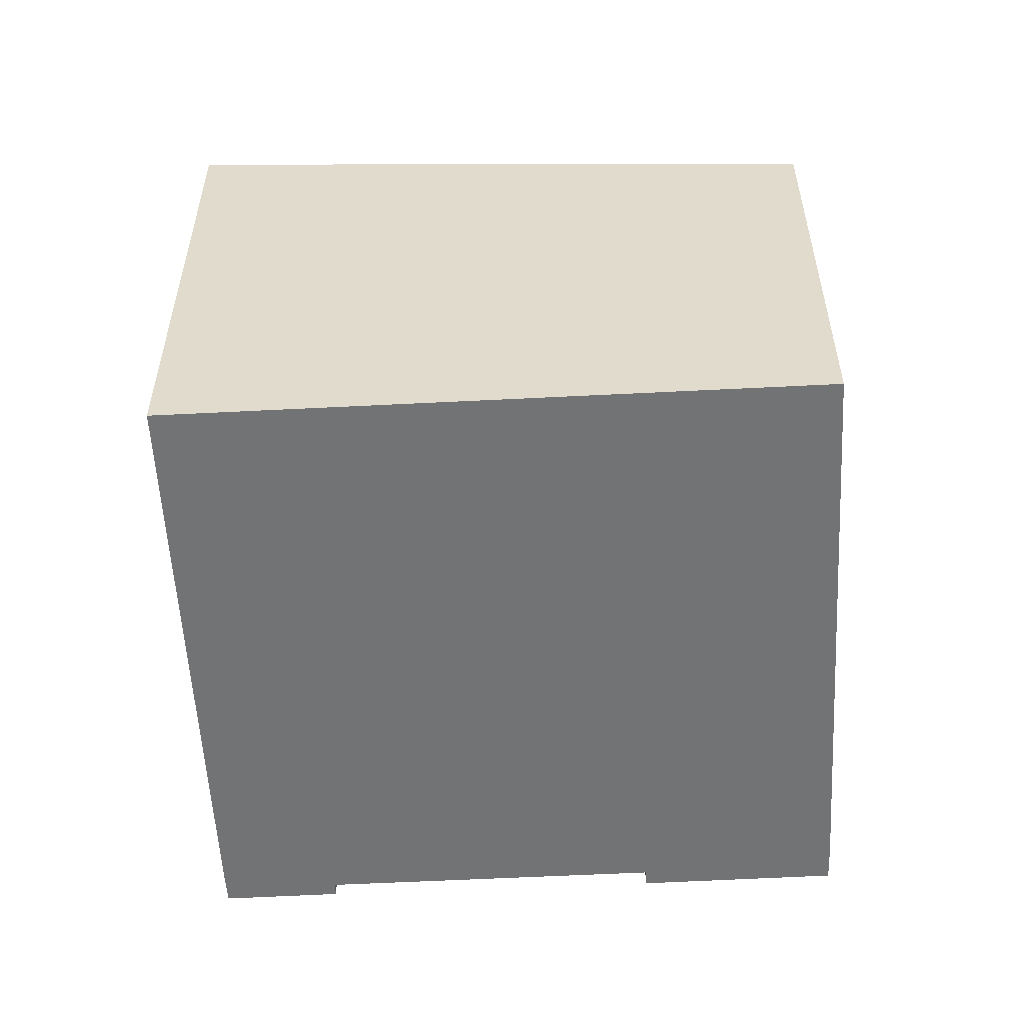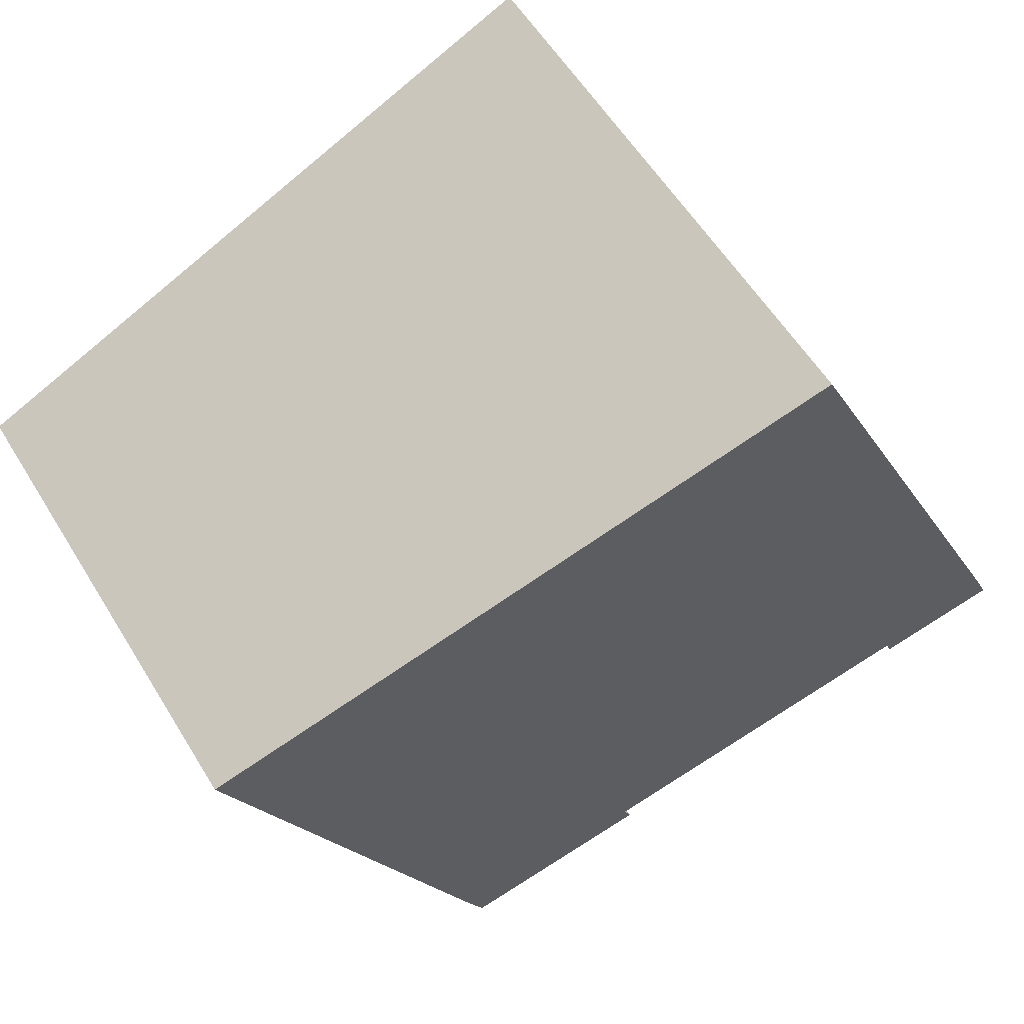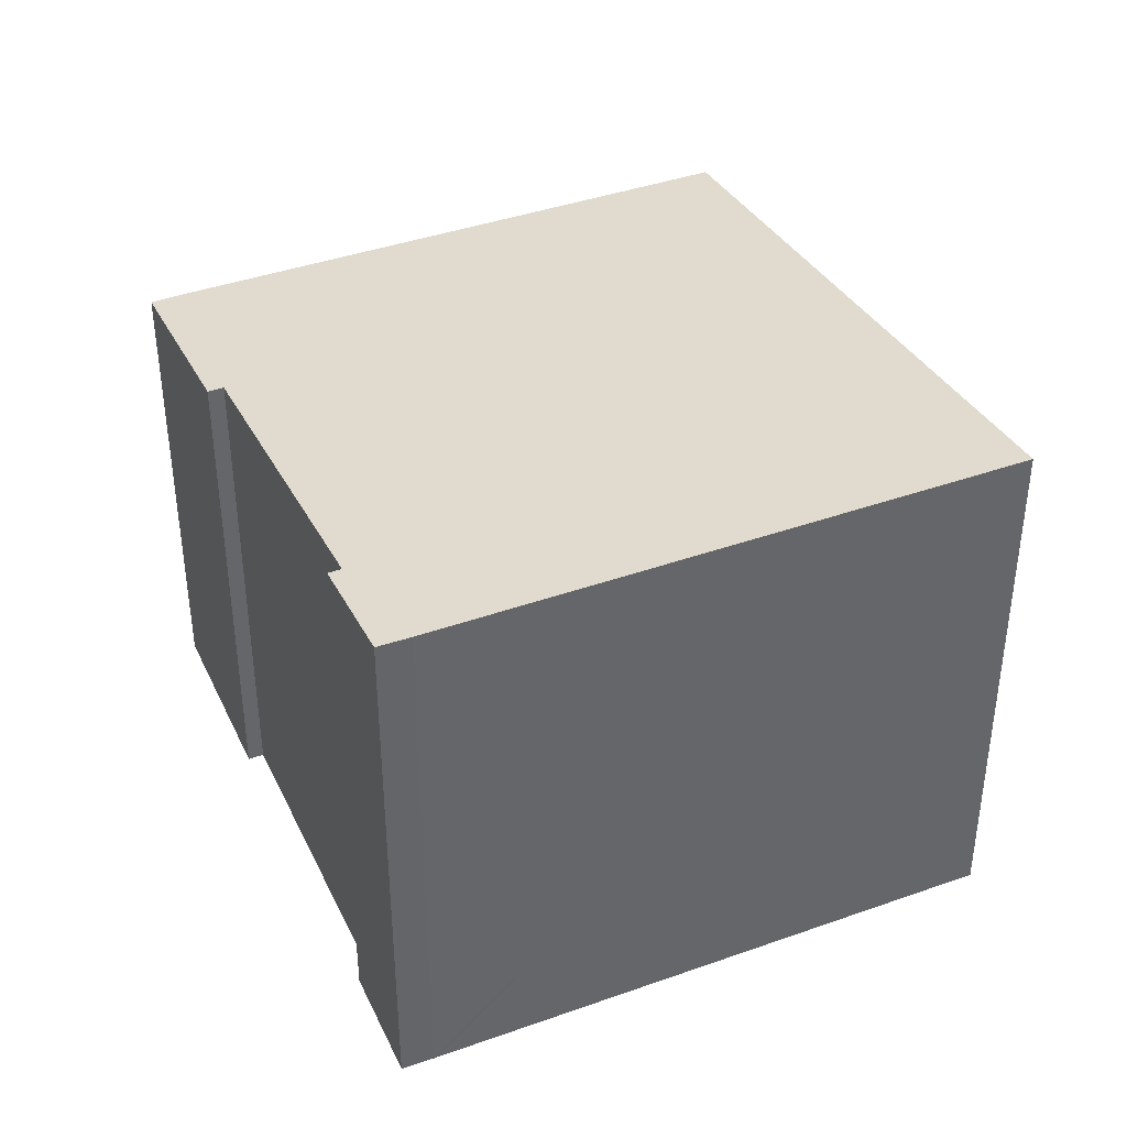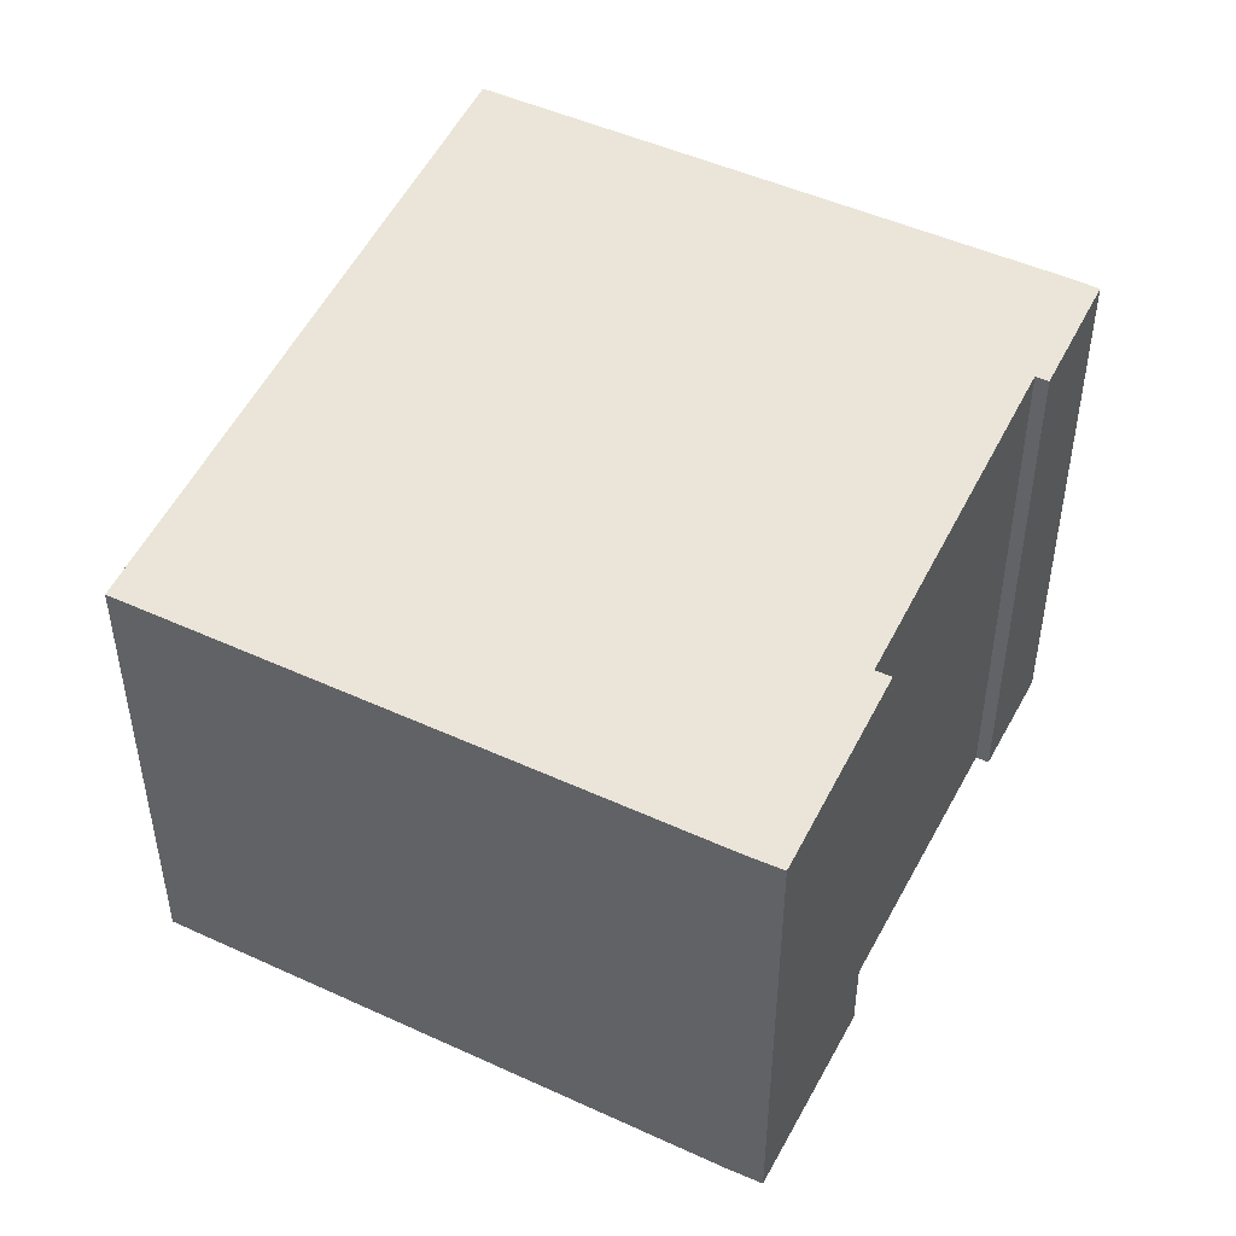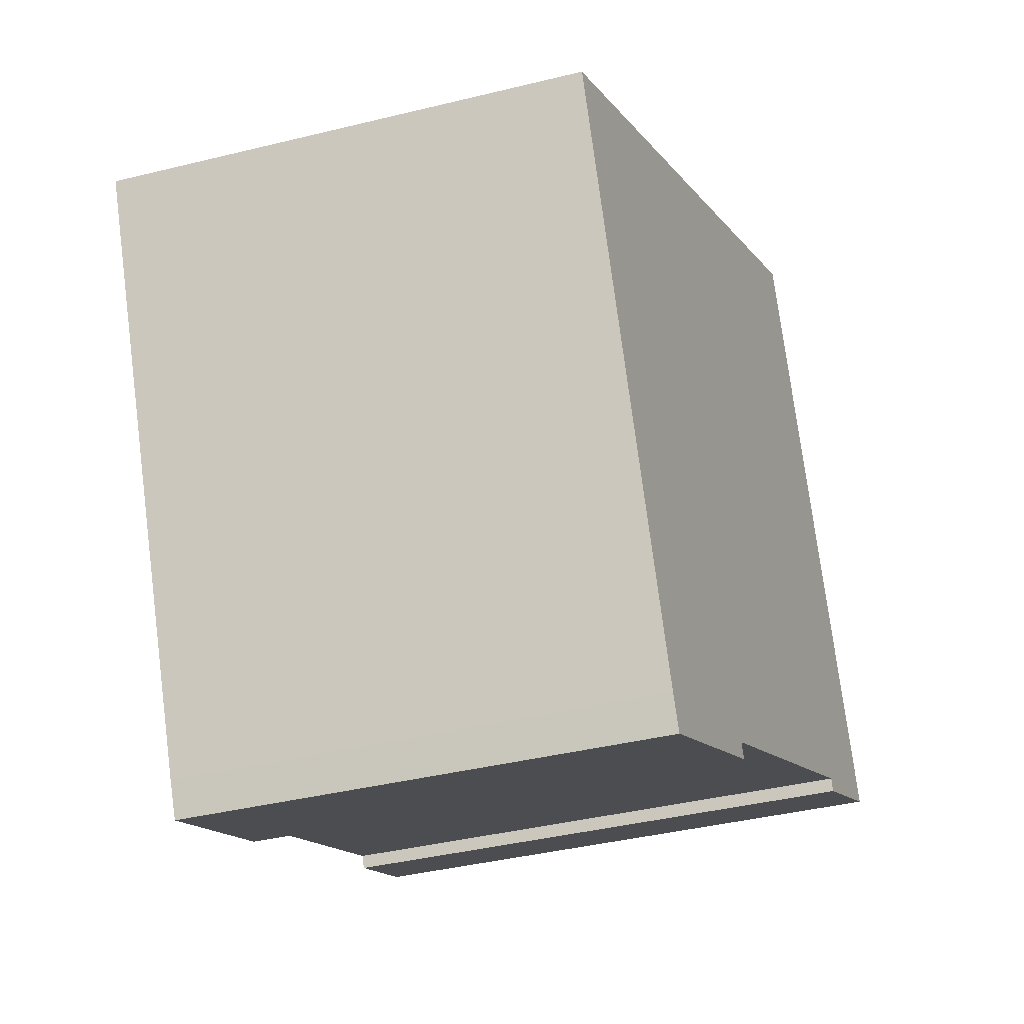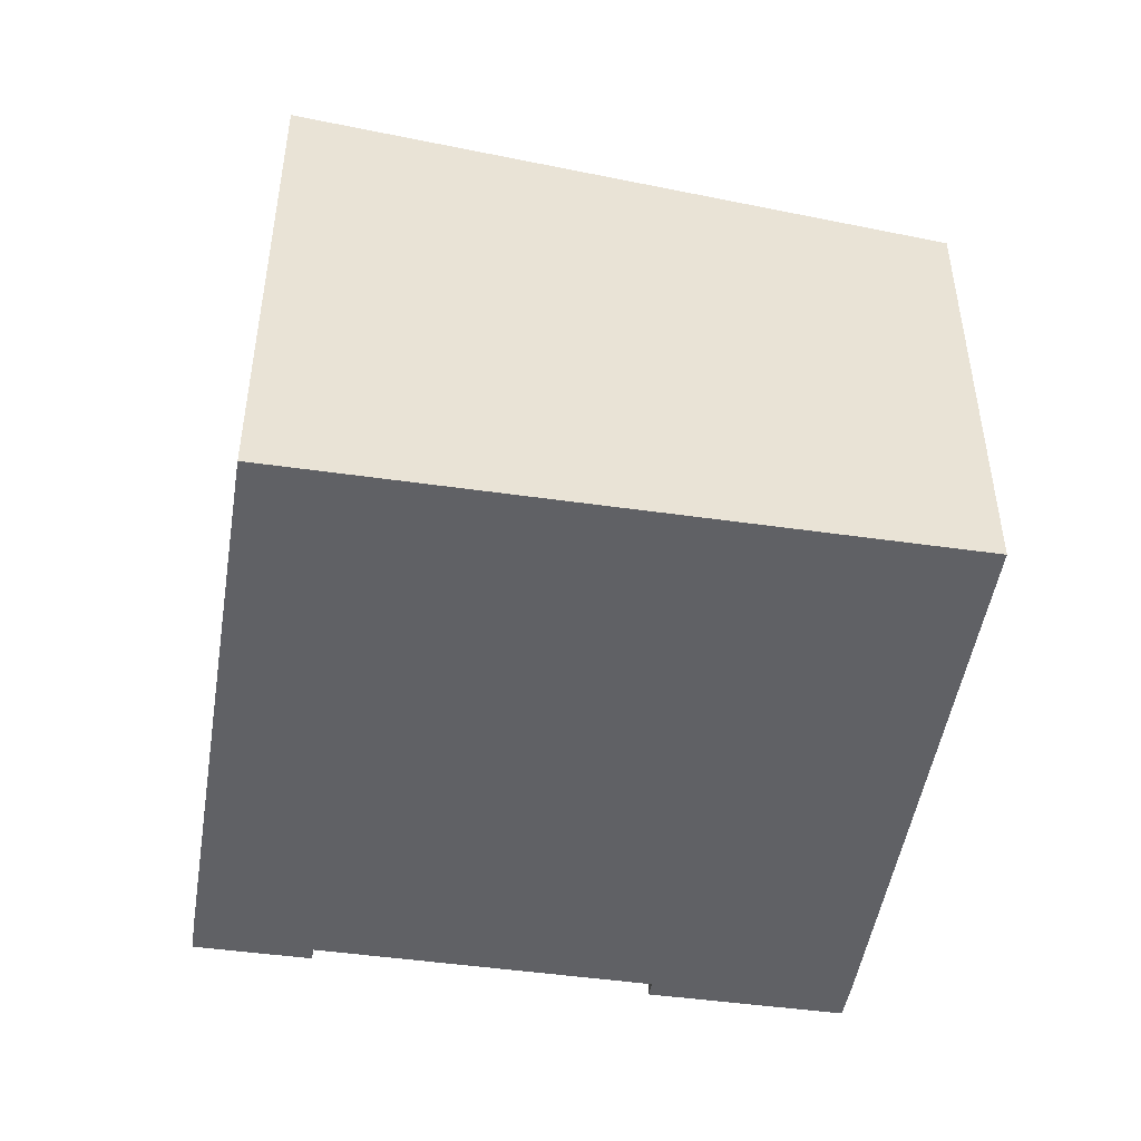
<metadata>
{"format":"obj","ext":"obj","renderer":"f3d","projection":"perspective","resolution":1024,"background":"white","views":[{"elev":-55.7,"azim":29.0,"up":"+Y"},{"elev":56.4,"azim":149.1,"up":"+Z"},{"elev":40.2,"azim":-87.7,"up":"+Y"},{"elev":48.5,"azim":143.0,"up":"+Y"},{"elev":-40.0,"azim":106.9,"up":"+Z"},{"elev":-48.5,"azim":16.9,"up":"+Y"}]}
</metadata>
<code>
v  0 7.019 4.298e-16
v  1.459 6.852 -0.507
v  1.384 6.852 -0.665
v  5.337 6.373 -2.621
v  7.879 6.091 -3.313
v  7.658 6.092 -3.736
v  11.21 6.092 3.567
v  5.428 6.373 -2.432
v  0.177 7.02 0.386
v  0.191 7.02 0.414
v  2.66 7.02 5.488
v  3.54 7.02 7.295
v  5.337 1.605e-16 -2.621
v  5.428 1.489e-16 -2.432
v  0.177 -2.364e-17 0.386
v  0 0 0
v  0.191 -2.535e-17 0.414
v  2.66 -3.36e-16 5.488
v  3.54 -4.467e-16 7.295
v  1.459 3.104e-17 -0.507
v  1.384 4.072e-17 -0.665
v  7.658 2.288e-16 -3.736
v  11.21 -2.184e-16 3.567
v  7.879 2.029e-16 -3.313
g defaultobject
f 1 2 3
f 4 5 6
f 5 4 7
f 7 4 8
f 7 8 2
f 7 2 1
f 7 1 9
f 7 9 10
f 7 10 11
f 7 11 12
f 13 8 4
f 8 13 14
f 1 15 9
f 15 1 16
f 15 10 9
f 10 15 11
f 11 15 12
f 12 15 17
f 12 17 18
f 12 18 19
f 8 20 2
f 20 8 14
f 3 16 1
f 16 3 21
f 6 13 4
f 13 6 22
f 20 3 2
f 3 20 21
f 23 5 7
f 5 23 24
f 5 22 6
f 22 5 24
f 19 7 12
f 7 19 23
f 22 14 13
f 21 15 16
f 15 21 17
f 17 21 18
f 18 21 19
f 19 21 20
f 19 20 23
f 23 20 14
f 23 14 22
f 23 22 24

</code>
